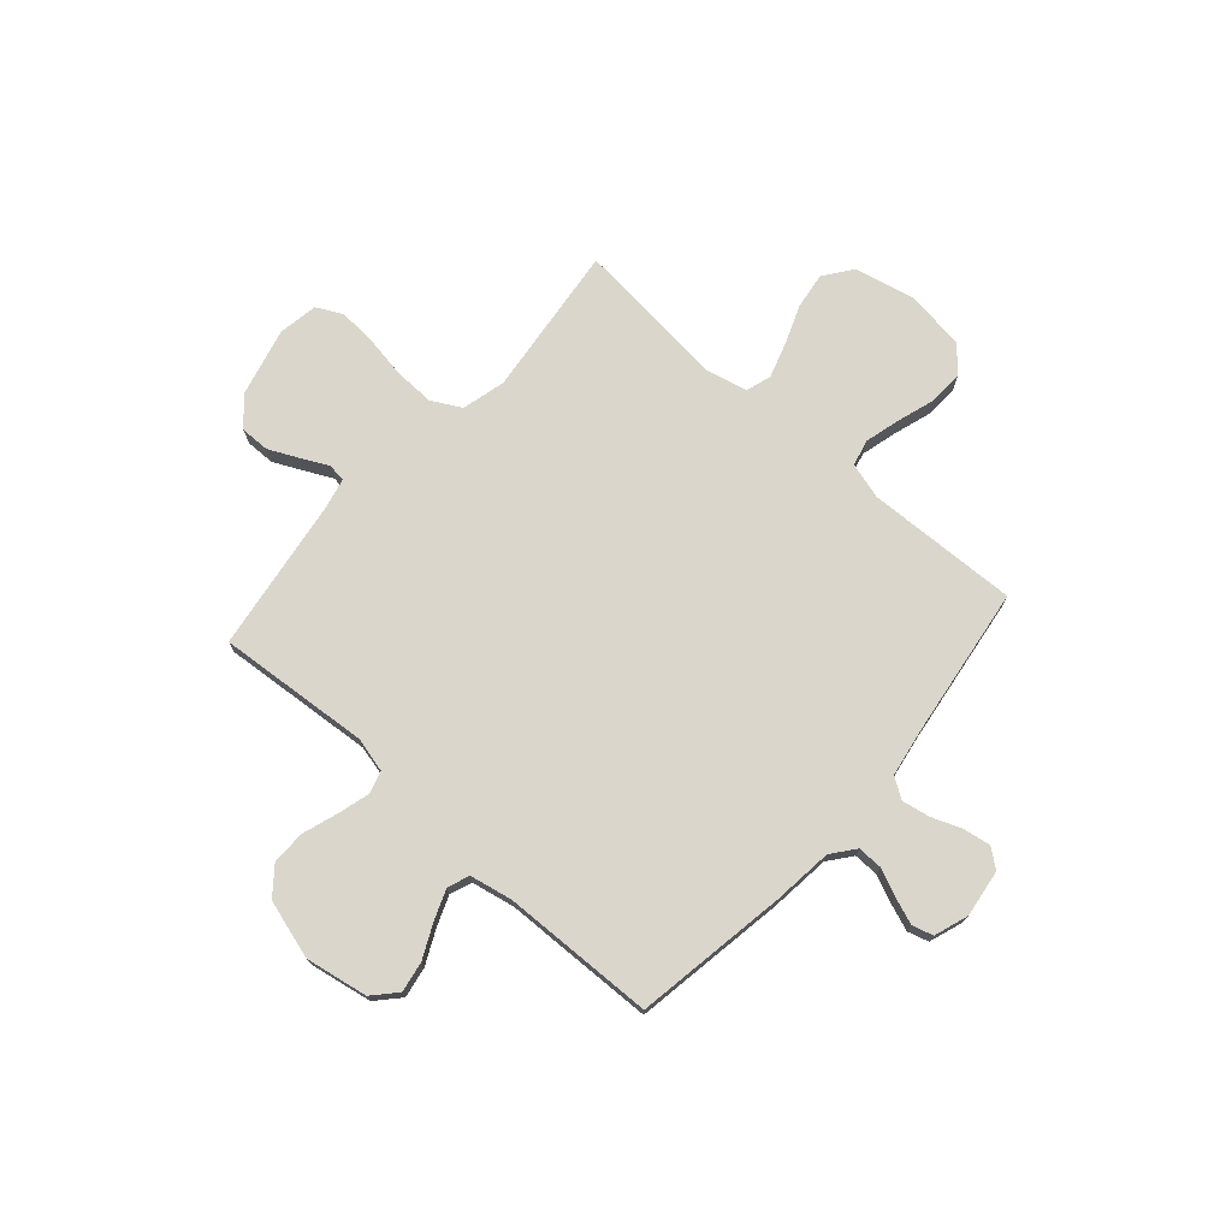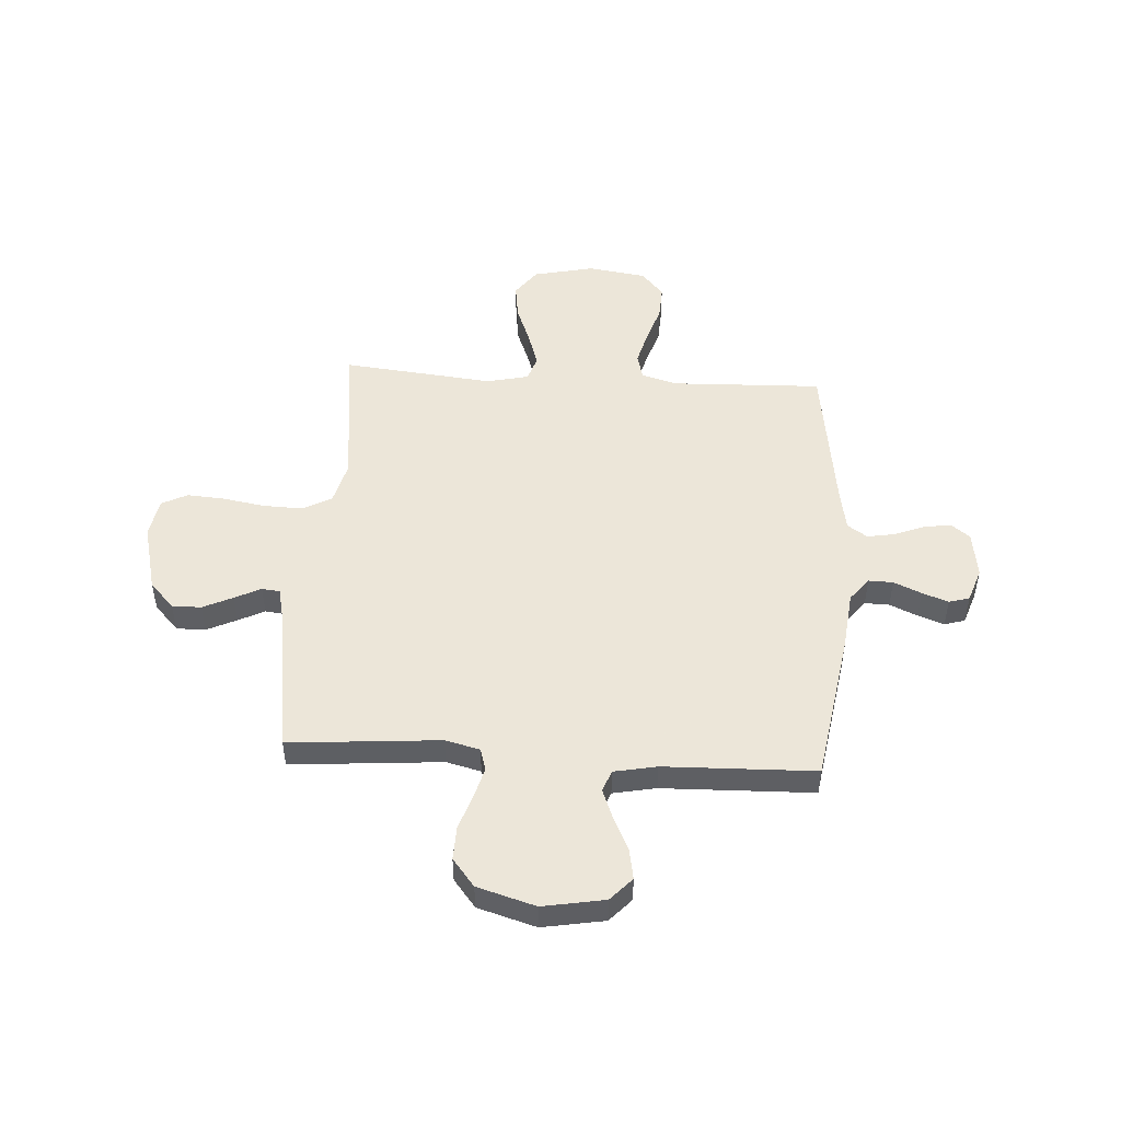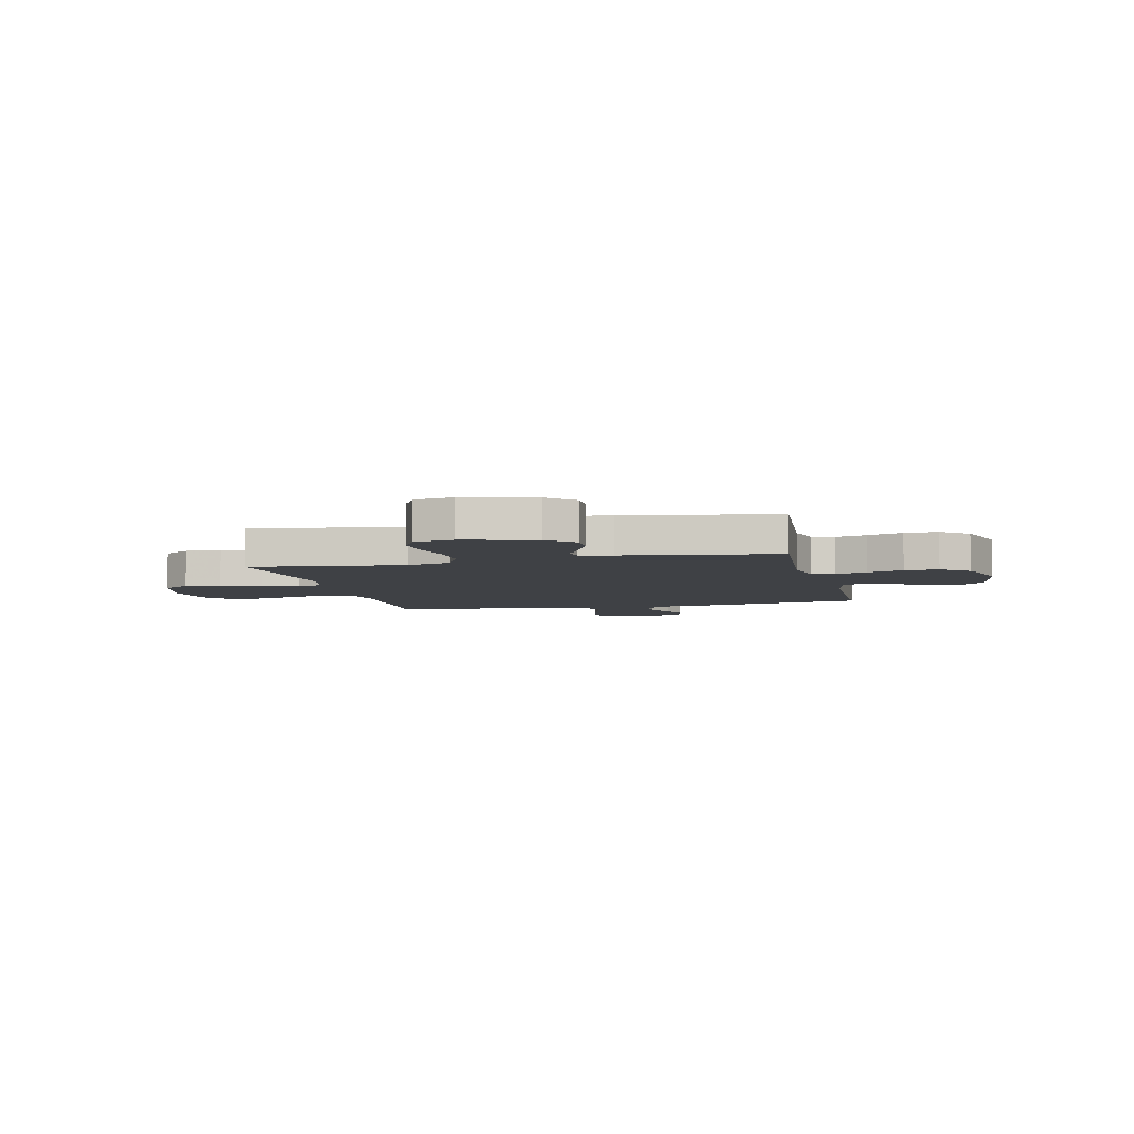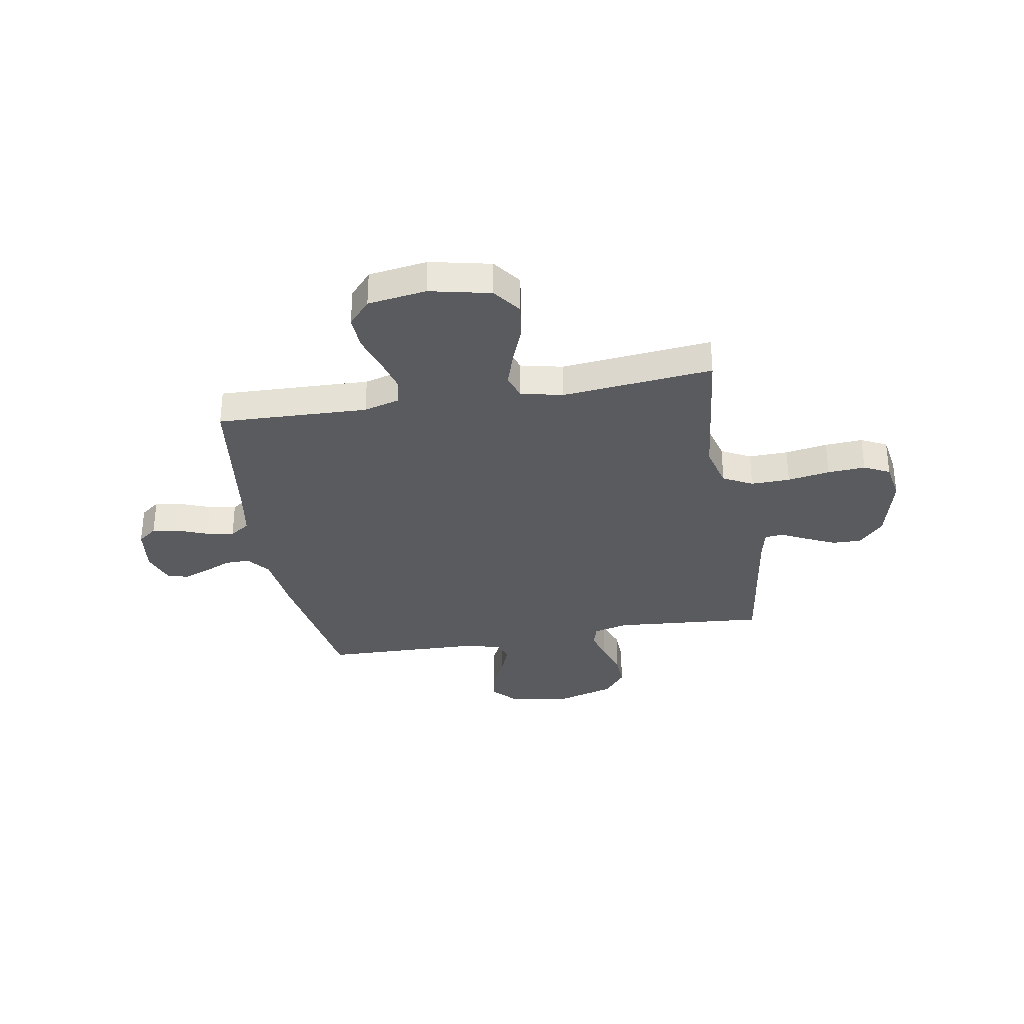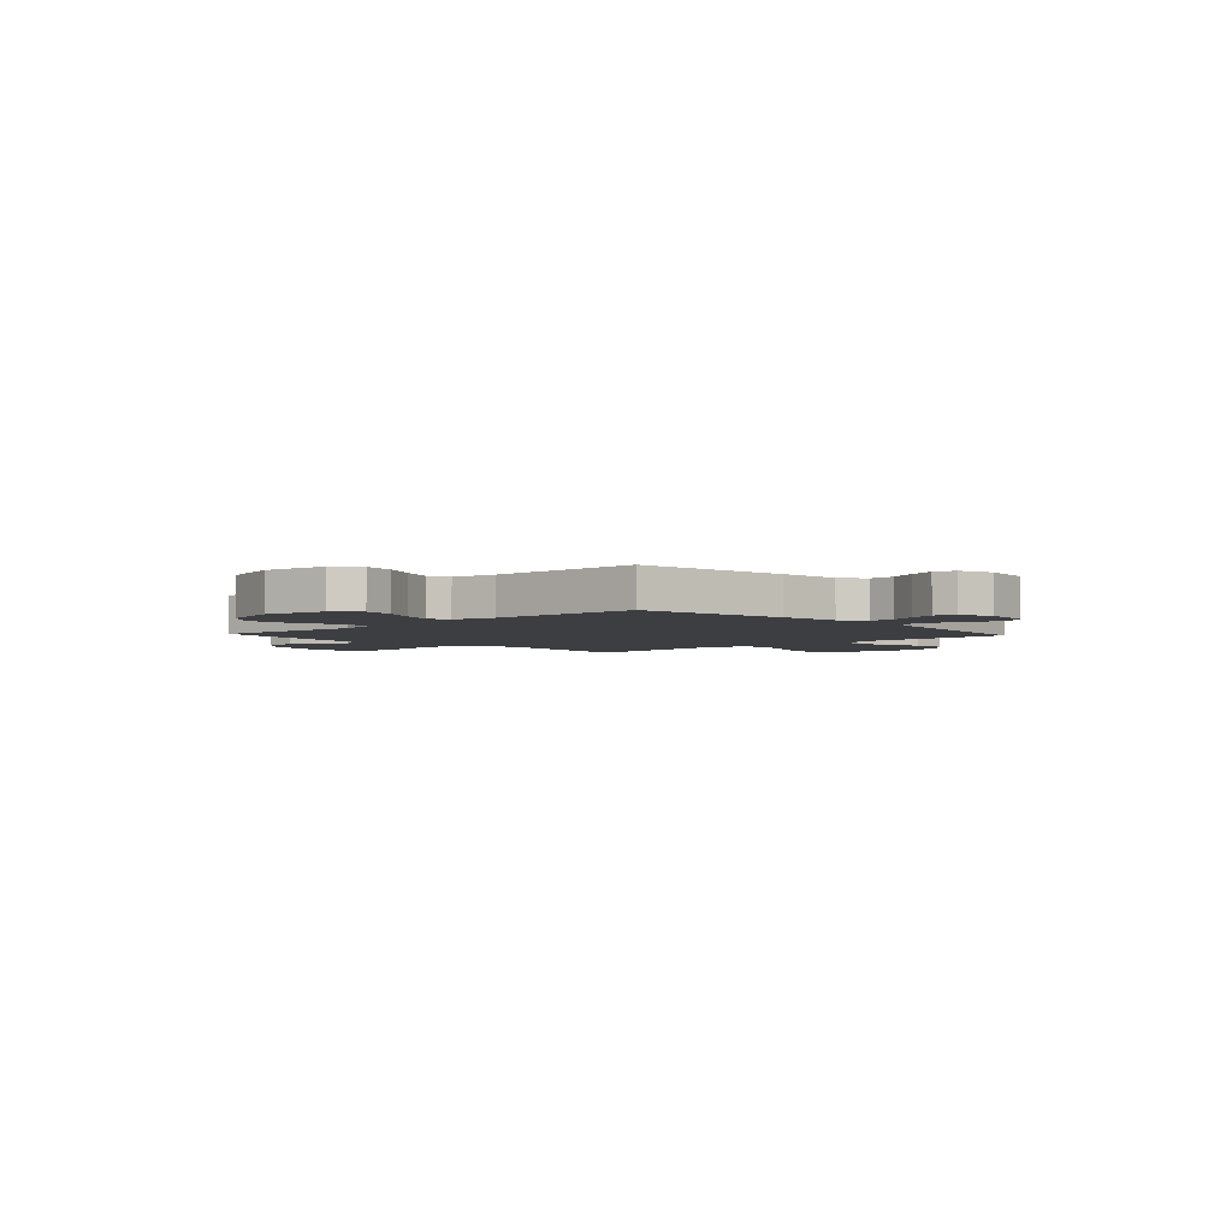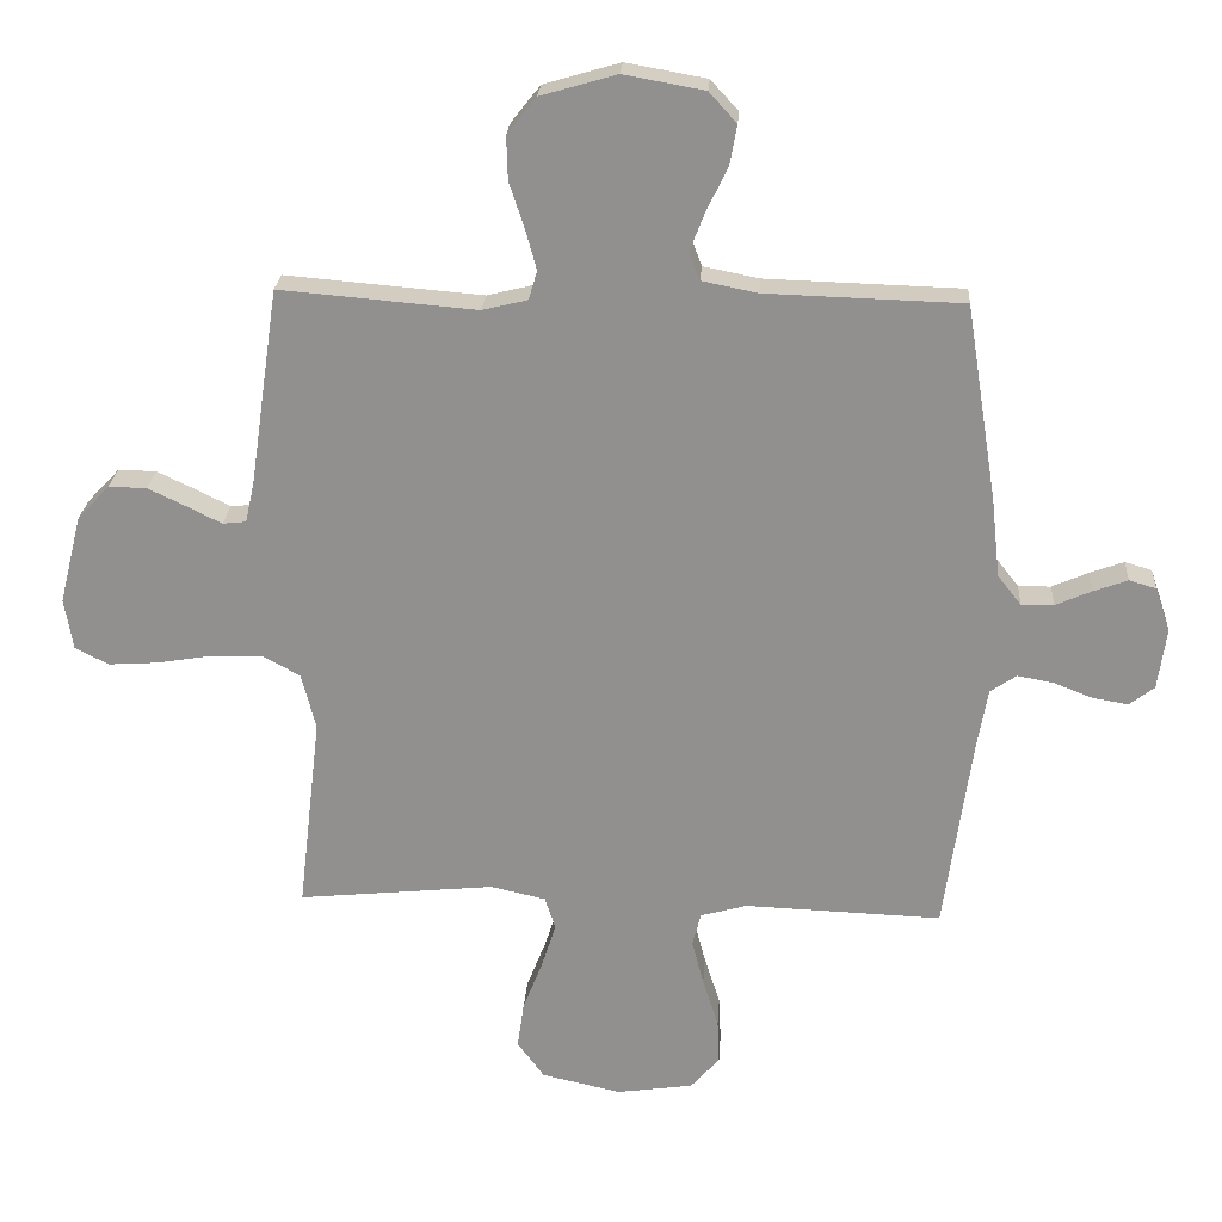
<metadata>
{"format":"obj","ext":"obj","renderer":"f3d","projection":"perspective","resolution":1024,"background":"white","views":[{"elev":73.8,"azim":41.5,"up":"+Y"},{"elev":49.5,"azim":3.7,"up":"+Y"},{"elev":-5.6,"azim":-76.8,"up":"+Y"},{"elev":-32.6,"azim":-170.0,"up":"+Y"},{"elev":-3.5,"azim":42.9,"up":"+Y"},{"elev":23.7,"azim":3.8,"up":"+Z"}]}
</metadata>
<code>
v -0.5 0.07 0.5
v -0.2 0.07 0.475
v -0.131 0.07 0.492
v -0.118 0.07 0.536
v -0.135 0.07 0.598
v -0.158 0.07 0.667
v -0.16 0.07 0.734
v -0.116 0.07 0.789
v 0 0.07 0.823
v 0.123 0.07 0.801
v 0.165 0.07 0.755
v 0.154 0.07 0.694
v 0.122 0.07 0.628
v 0.099 0.07 0.569
v 0.115 0.07 0.526
v 0.2 0.07 0.509
v 0.5 0.07 0.5
v 0.548 0.07 0.2
v 0.561 0.07 0.081
v 0.597 0.07 0.035
v 0.646 0.07 0.036
v 0.701 0.07 0.06
v 0.753 0.07 0.079
v 0.794 0.07 0.067
v 0.817 0.07 0
v 0.804 0.07 -0.094
v 0.766 0.07 -0.123
v 0.712 0.07 -0.114
v 0.653 0.07 -0.091
v 0.598 0.07 -0.081
v 0.558 0.07 -0.108
v 0.542 0.07 -0.2
v 0.5 0.07 -0.5
v 0.2 0.07 -0.489
v 0.129 0.07 -0.509
v 0.116 0.07 -0.56
v 0.134 0.07 -0.629
v 0.158 0.07 -0.704
v 0.161 0.07 -0.772
v 0.117 0.07 -0.822
v 0 0.07 -0.839
v -0.121 0.07 -0.812
v -0.162 0.07 -0.756
v -0.152 0.07 -0.685
v -0.122 0.07 -0.608
v -0.1 0.07 -0.539
v -0.116 0.07 -0.489
v -0.2 0.07 -0.47
v -0.5 0.07 -0.5
v -0.465 0.07 -0.2
v -0.487 0.07 -0.114
v -0.545 0.07 -0.083
v -0.623 0.07 -0.085
v -0.707 0.07 -0.099
v -0.782 0.07 -0.104
v -0.833 0.07 -0.078
v -0.846 0.07 0
v -0.812 0.07 0.136
v -0.763 0.07 0.188
v -0.705 0.07 0.187
v -0.646 0.07 0.159
v -0.594 0.07 0.133
v -0.558 0.07 0.137
v -0.544 0.07 0.2
v -0.5 0 0.5
v -0.2 0 0.475
v -0.131 0 0.492
v -0.118 0 0.536
v -0.135 0 0.598
v -0.158 0 0.667
v -0.16 0 0.734
v -0.116 0 0.789
v 0 0 0.823
v 0.123 0 0.801
v 0.165 0 0.755
v 0.154 0 0.694
v 0.122 0 0.628
v 0.099 0 0.569
v 0.115 0 0.526
v 0.2 0 0.509
v 0.5 0 0.5
v 0.548 0 0.2
v 0.561 0 0.081
v 0.597 0 0.035
v 0.646 0 0.036
v 0.701 0 0.06
v 0.753 0 0.079
v 0.794 0 0.067
v 0.817 0 0
v 0.804 0 -0.094
v 0.766 0 -0.123
v 0.712 0 -0.114
v 0.653 0 -0.091
v 0.598 0 -0.081
v 0.558 0 -0.108
v 0.542 0 -0.2
v 0.5 0 -0.5
v 0.2 0 -0.489
v 0.129 0 -0.509
v 0.116 0 -0.56
v 0.134 0 -0.629
v 0.158 0 -0.704
v 0.161 0 -0.772
v 0.117 0 -0.822
v 0 0 -0.839
v -0.121 0 -0.812
v -0.162 0 -0.756
v -0.152 0 -0.685
v -0.122 0 -0.608
v -0.1 0 -0.539
v -0.116 0 -0.489
v -0.2 0 -0.47
v -0.5 0 -0.5
v -0.465 0 -0.2
v -0.487 0 -0.114
v -0.545 0 -0.083
v -0.623 0 -0.085
v -0.707 0 -0.099
v -0.782 0 -0.104
v -0.833 0 -0.078
v -0.846 0 0
v -0.812 0 0.136
v -0.763 0 0.188
v -0.705 0 0.187
v -0.646 0 0.159
v -0.594 0 0.133
v -0.558 0 0.137
v -0.544 0 0.2
f 59 60 61 62
f 57 58 59 62
f 57 62 63
f 56 57 63
f 53 54 55 56
f 52 53 56 63
f 51 52 63 64
f 48 49 50
f 47 48 50 51
f 42 43 44 45
f 42 45 46
f 41 42 46
f 40 41 46 47
f 37 38 39 40
f 36 37 40 47
f 32 33 34
f 31 32 34 35
f 26 27 28 29
f 26 29 30
f 25 26 30
f 24 25 30
f 21 22 23 24
f 21 24 30 31
f 16 17 18 19
f 15 16 19 20
f 10 11 12 13
f 10 13 14
f 9 10 14
f 8 9 14 15
f 5 6 7 8
f 4 5 8 15
f 51 64 1 2
f 35 36 47 51
f 35 51 2 3
f 20 21 31 35
f 15 20 35
f 3 4 15 35
f 126 125 124 123
f 126 123 122 121
f 127 126 121
f 127 121 120
f 120 119 118 117
f 127 120 117 116
f 128 127 116 115
f 114 113 112
f 115 114 112 111
f 109 108 107 106
f 110 109 106
f 110 106 105
f 111 110 105 104
f 104 103 102 101
f 111 104 101 100
f 98 97 96
f 99 98 96 95
f 93 92 91 90
f 94 93 90
f 94 90 89
f 94 89 88
f 88 87 86 85
f 95 94 88 85
f 83 82 81 80
f 84 83 80 79
f 77 76 75 74
f 78 77 74
f 78 74 73
f 79 78 73 72
f 72 71 70 69
f 79 72 69 68
f 66 65 128 115
f 115 111 100 99
f 67 66 115 99
f 99 95 85 84
f 99 84 79
f 99 79 68 67
f 1 65 66 2
f 2 66 67 3
f 3 67 68 4
f 4 68 69 5
f 5 69 70 6
f 6 70 71 7
f 7 71 72 8
f 8 72 73 9
f 9 73 74 10
f 10 74 75 11
f 11 75 76 12
f 12 76 77 13
f 13 77 78 14
f 14 78 79 15
f 15 79 80 16
f 16 80 81 17
f 17 81 82 18
f 18 82 83 19
f 19 83 84 20
f 20 84 85 21
f 21 85 86 22
f 22 86 87 23
f 23 87 88 24
f 24 88 89 25
f 25 89 90 26
f 26 90 91 27
f 27 91 92 28
f 28 92 93 29
f 29 93 94 30
f 30 94 95 31
f 31 95 96 32
f 32 96 97 33
f 33 97 98 34
f 34 98 99 35
f 35 99 100 36
f 36 100 101 37
f 37 101 102 38
f 38 102 103 39
f 39 103 104 40
f 40 104 105 41
f 41 105 106 42
f 42 106 107 43
f 43 107 108 44
f 44 108 109 45
f 45 109 110 46
f 46 110 111 47
f 47 111 112 48
f 48 112 113 49
f 49 113 114 50
f 50 114 115 51
f 51 115 116 52
f 52 116 117 53
f 53 117 118 54
f 54 118 119 55
f 55 119 120 56
f 56 120 121 57
f 57 121 122 58
f 58 122 123 59
f 59 123 124 60
f 60 124 125 61
f 61 125 126 62
f 62 126 127 63
f 63 127 128 64
f 64 128 65 1

</code>
